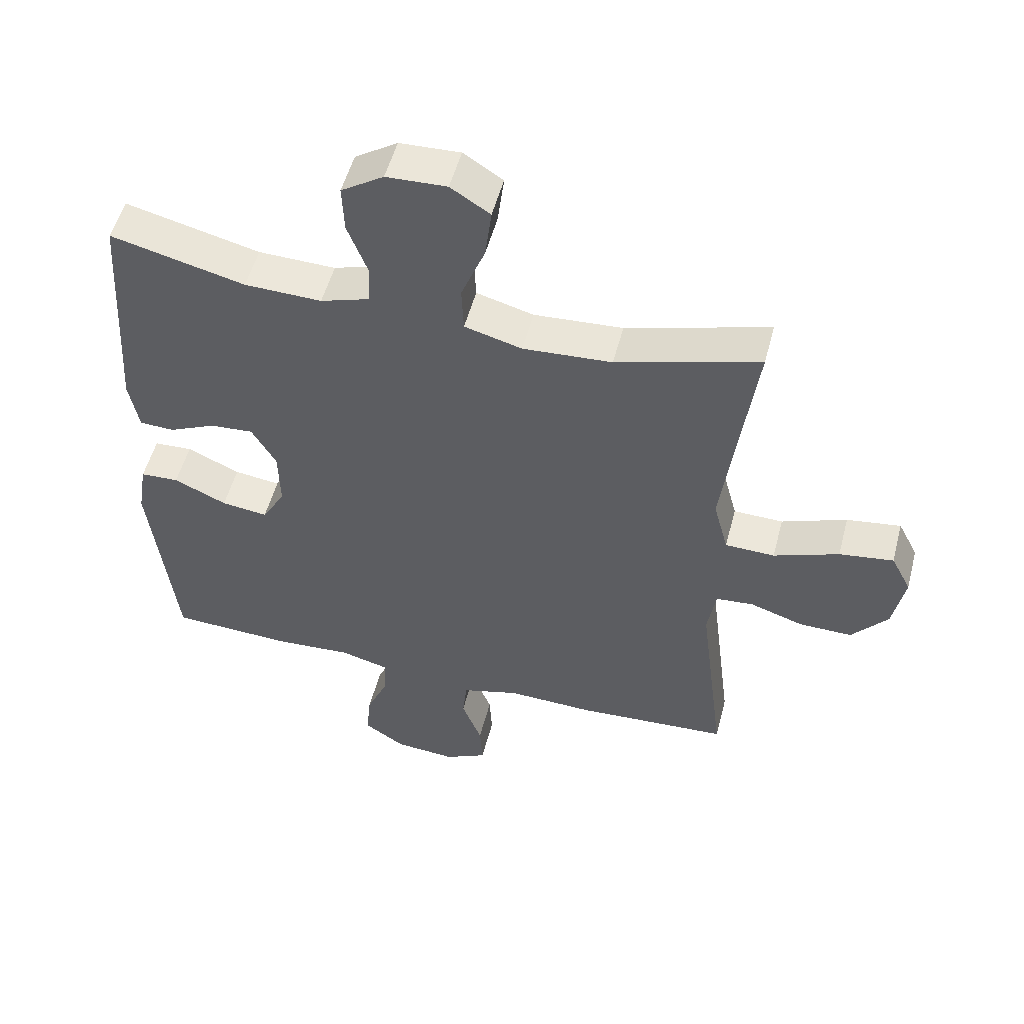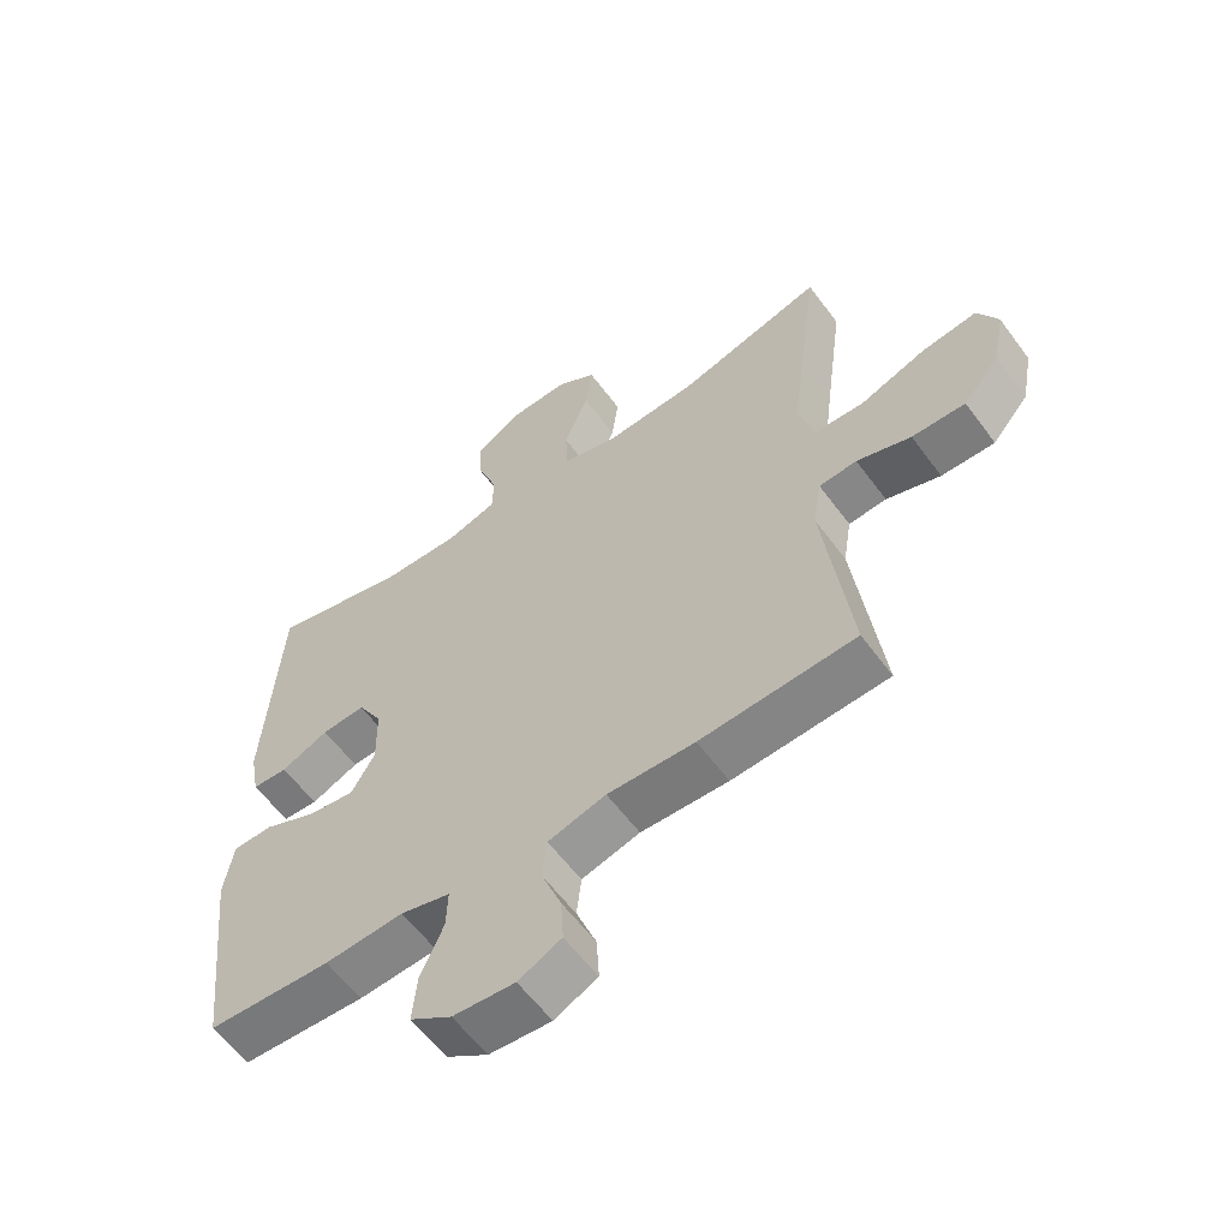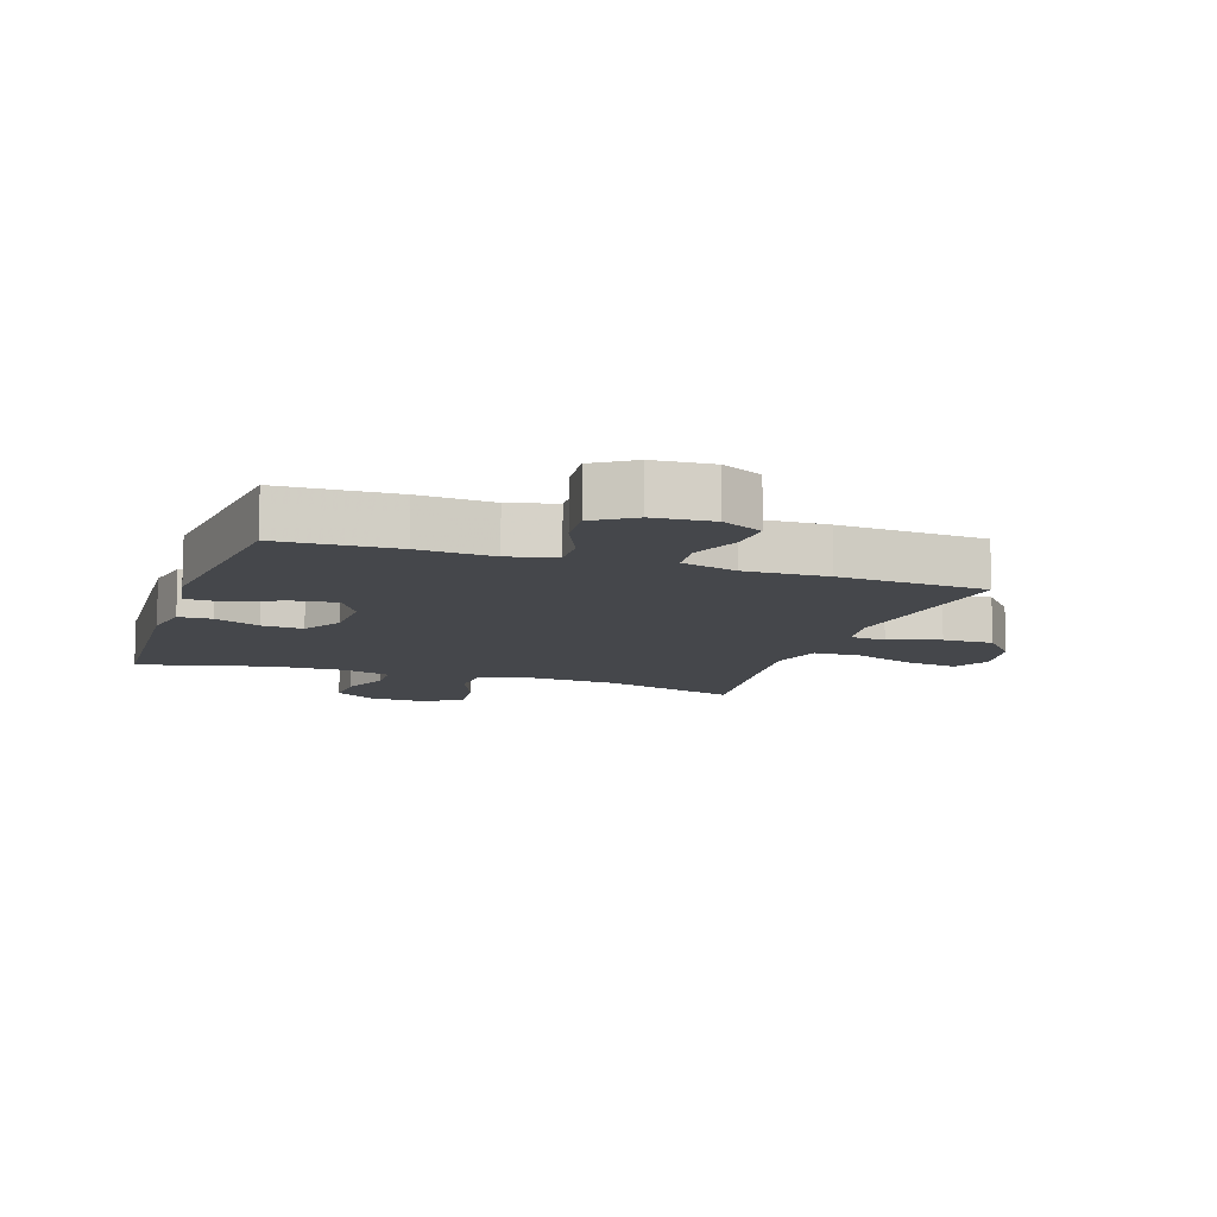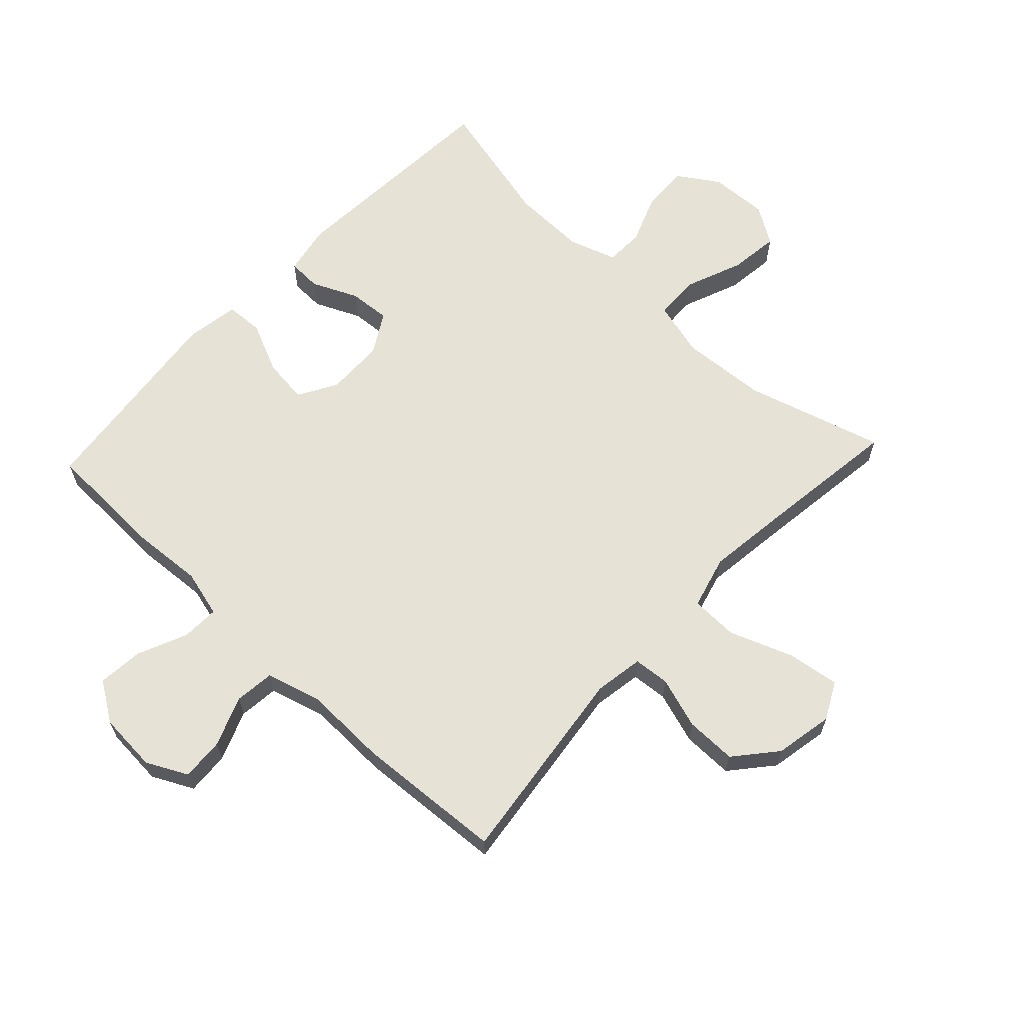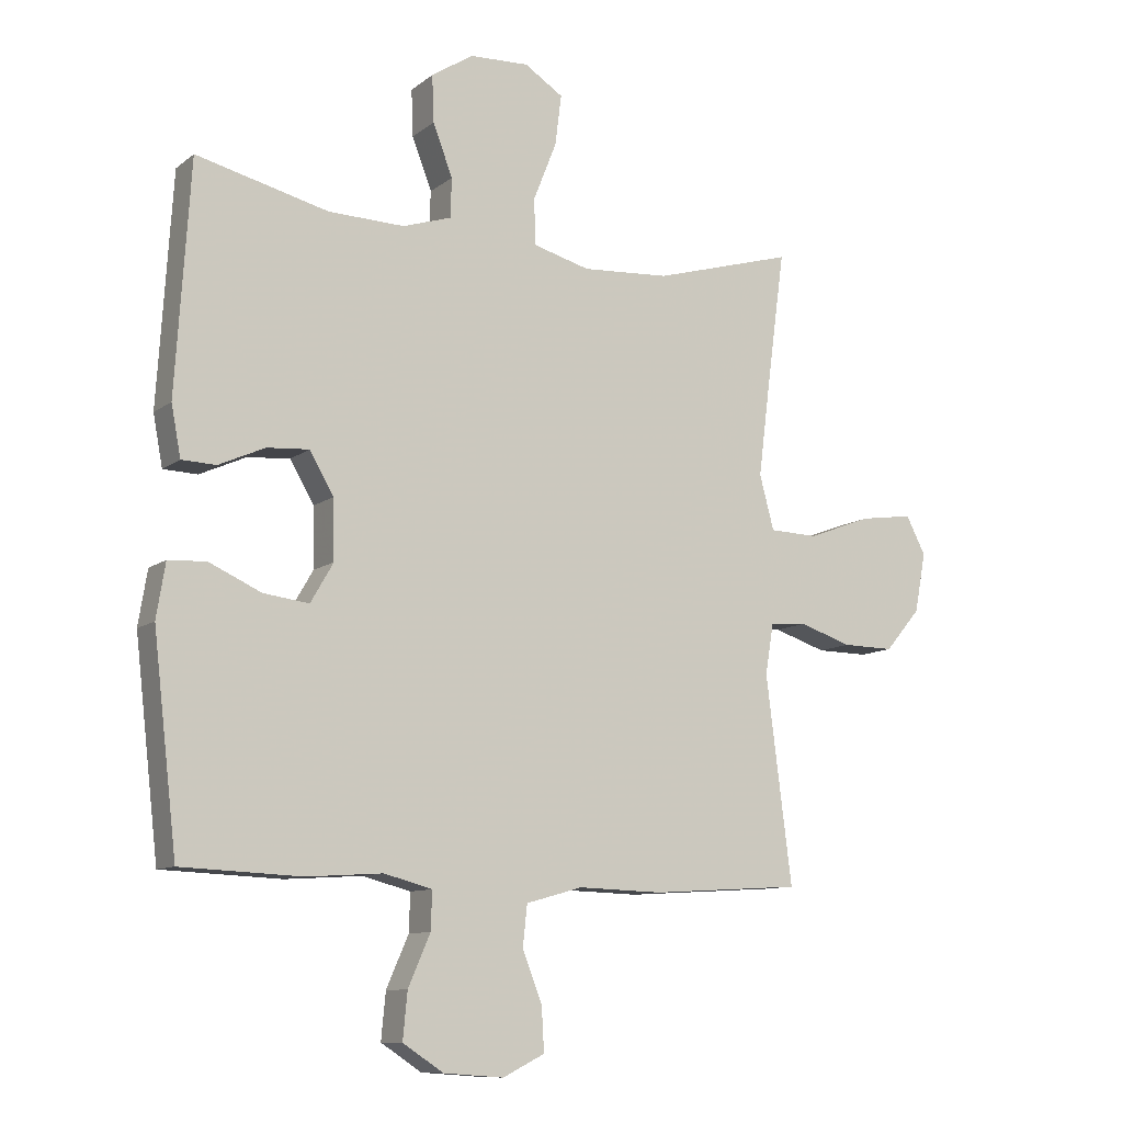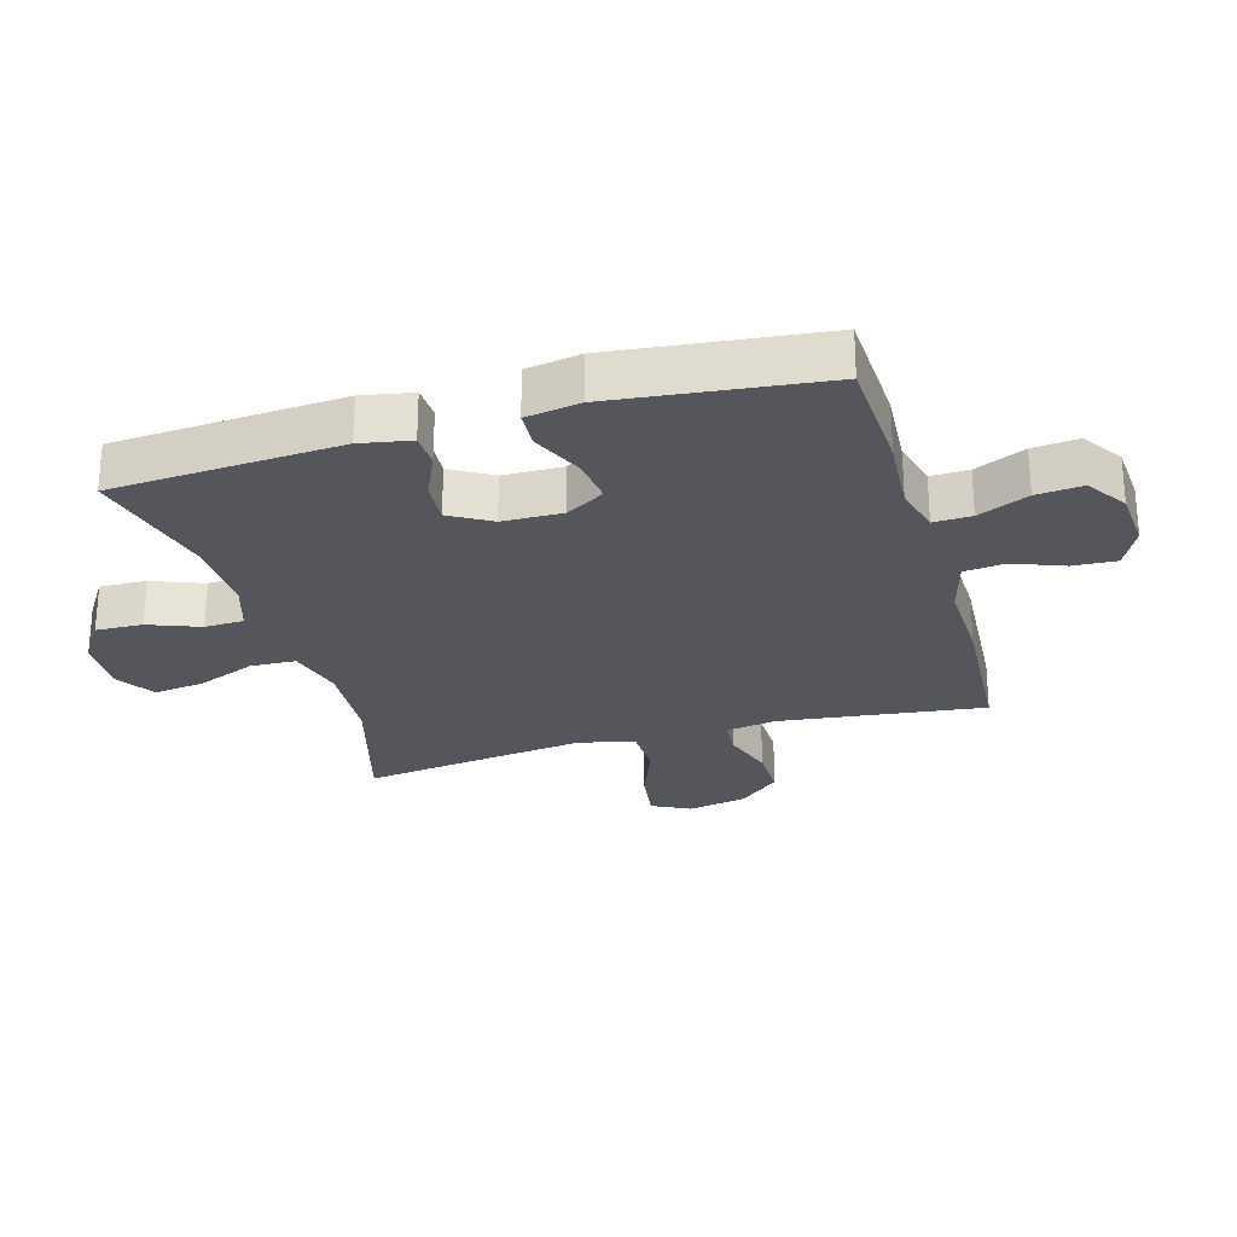
<metadata>
{"format":"obj","ext":"obj","renderer":"f3d","projection":"perspective","resolution":1024,"background":"white","views":[{"elev":52.5,"azim":-165.4,"up":"+Z"},{"elev":-59.3,"azim":-143.8,"up":"+Z"},{"elev":-10.5,"azim":161.3,"up":"+Y"},{"elev":63.9,"azim":-136.9,"up":"+Y"},{"elev":-10.3,"azim":150.5,"up":"+Z"},{"elev":-26.2,"azim":106.2,"up":"+Y"}]}
</metadata>
<code>
v -0.5 0.07 0.5
v -0.278 0.07 0.436
v -0.14 0.07 0.427
v -0.051 0.07 0.451
v -0.048 0.07 0.523
v -0.085 0.07 0.616
v -0.095 0.07 0.696
v -0.034 0.07 0.735
v 0.06 0.07 0.731
v 0.126 0.07 0.688
v 0.123 0.07 0.614
v 0.092 0.07 0.533
v 0.094 0.07 0.471
v 0.171 0.07 0.446
v 0.291 0.07 0.449
v 0.5 0.07 0.5
v 0.523 0.07 0.138
v 0.508 0.07 0.058
v 0.454 0.07 0.056
v 0.381 0.07 0.089
v 0.314 0.07 0.094
v 0.276 0.07 0.029
v 0.274 0.07 -0.065
v 0.31 0.07 -0.127
v 0.382 0.07 -0.118
v 0.464 0.07 -0.081
v 0.524 0.07 -0.084
v 0.538 0.07 -0.17
v 0.5 0.07 -0.5
v 0.311 0.07 -0.508
v 0.19 0.07 -0.5
v 0.114 0.07 -0.52
v 0.116 0.07 -0.58
v 0.151 0.07 -0.66
v 0.158 0.07 -0.733
v 0.094 0.07 -0.775
v -0.001 0.07 -0.782
v -0.067 0.07 -0.749
v -0.063 0.07 -0.68
v -0.032 0.07 -0.6
v -0.039 0.07 -0.536
v -0.128 0.07 -0.511
v -0.262 0.07 -0.515
v -0.5 0.07 -0.5
v -0.459 0.07 -0.175
v -0.472 0.07 -0.096
v -0.53 0.07 -0.091
v -0.613 0.07 -0.118
v -0.695 0.07 -0.119
v -0.751 0.07 -0.053
v -0.769 0.07 0.041
v -0.738 0.07 0.101
v -0.654 0.07 0.089
v -0.553 0.07 0.051
v -0.476 0.07 0.053
v -0.453 0.07 0.139
v -0.47 0.07 0.274
v -0.5 0 0.5
v -0.278 0 0.436
v -0.14 0 0.427
v -0.051 0 0.451
v -0.048 0 0.523
v -0.085 0 0.616
v -0.095 0 0.696
v -0.034 0 0.735
v 0.06 0 0.731
v 0.126 0 0.688
v 0.123 0 0.614
v 0.092 0 0.533
v 0.094 0 0.471
v 0.171 0 0.446
v 0.291 0 0.449
v 0.5 0 0.5
v 0.523 0 0.138
v 0.508 0 0.058
v 0.454 0 0.056
v 0.381 0 0.089
v 0.314 0 0.094
v 0.276 0 0.029
v 0.274 0 -0.065
v 0.31 0 -0.127
v 0.382 0 -0.118
v 0.464 0 -0.081
v 0.524 0 -0.084
v 0.538 0 -0.17
v 0.5 0 -0.5
v 0.311 0 -0.508
v 0.19 0 -0.5
v 0.114 0 -0.52
v 0.116 0 -0.58
v 0.151 0 -0.66
v 0.158 0 -0.733
v 0.094 0 -0.775
v -0.001 0 -0.782
v -0.067 0 -0.749
v -0.063 0 -0.68
v -0.032 0 -0.6
v -0.039 0 -0.536
v -0.128 0 -0.511
v -0.262 0 -0.515
v -0.5 0 -0.5
v -0.459 0 -0.175
v -0.472 0 -0.096
v -0.53 0 -0.091
v -0.613 0 -0.118
v -0.695 0 -0.119
v -0.751 0 -0.053
v -0.769 0 0.041
v -0.738 0 0.101
v -0.654 0 0.089
v -0.553 0 0.051
v -0.476 0 0.053
v -0.453 0 0.139
v -0.47 0 0.274
f 52 53 54
f 51 52 54
f 50 51 54
f 49 50 54
f 48 49 54
f 47 48 54
f 46 47 54 55
f 45 46 55 56
f 42 43 44 45
f 41 42 45 56
f 38 39 40
f 37 38 40
f 36 37 40
f 35 36 40
f 34 35 40
f 33 34 40
f 32 33 40 41
f 41 56 57
f 32 41 57
f 31 32 57
f 29 30 31
f 28 29 31
f 27 28 31
f 26 27 31
f 25 26 31
f 18 19 20
f 17 18 20
f 16 17 20
f 15 16 20
f 14 15 20 21
f 13 14 21 22
f 10 11 12
f 9 10 12
f 8 9 12
f 7 8 12
f 6 7 12
f 5 6 12
f 4 5 12 13
f 13 22 23
f 4 13 23
f 3 4 23
f 57 1 2
f 3 23 24
f 2 3 24
f 57 2 24
f 31 57 24
f 24 25 31
f 111 110 109
f 111 109 108
f 111 108 107
f 111 107 106
f 111 106 105
f 111 105 104
f 112 111 104 103
f 113 112 103 102
f 102 101 100 99
f 113 102 99 98
f 97 96 95
f 97 95 94
f 97 94 93
f 97 93 92
f 97 92 91
f 97 91 90
f 98 97 90 89
f 114 113 98
f 114 98 89
f 114 89 88
f 88 87 86
f 88 86 85
f 88 85 84
f 88 84 83
f 88 83 82
f 77 76 75
f 77 75 74
f 77 74 73
f 77 73 72
f 78 77 72 71
f 79 78 71 70
f 69 68 67
f 69 67 66
f 69 66 65
f 69 65 64
f 69 64 63
f 69 63 62
f 70 69 62 61
f 80 79 70
f 80 70 61
f 80 61 60
f 59 58 114
f 81 80 60
f 81 60 59
f 81 59 114
f 81 114 88
f 88 82 81
f 1 58 59 2
f 2 59 60 3
f 3 60 61 4
f 4 61 62 5
f 5 62 63 6
f 6 63 64 7
f 7 64 65 8
f 8 65 66 9
f 9 66 67 10
f 10 67 68 11
f 11 68 69 12
f 12 69 70 13
f 13 70 71 14
f 14 71 72 15
f 15 72 73 16
f 16 73 74 17
f 17 74 75 18
f 18 75 76 19
f 19 76 77 20
f 20 77 78 21
f 21 78 79 22
f 22 79 80 23
f 23 80 81 24
f 24 81 82 25
f 25 82 83 26
f 26 83 84 27
f 27 84 85 28
f 28 85 86 29
f 29 86 87 30
f 30 87 88 31
f 31 88 89 32
f 32 89 90 33
f 33 90 91 34
f 34 91 92 35
f 35 92 93 36
f 36 93 94 37
f 37 94 95 38
f 38 95 96 39
f 39 96 97 40
f 40 97 98 41
f 41 98 99 42
f 42 99 100 43
f 43 100 101 44
f 44 101 102 45
f 45 102 103 46
f 46 103 104 47
f 47 104 105 48
f 48 105 106 49
f 49 106 107 50
f 50 107 108 51
f 51 108 109 52
f 52 109 110 53
f 53 110 111 54
f 54 111 112 55
f 55 112 113 56
f 56 113 114 57
f 57 114 58 1

</code>
